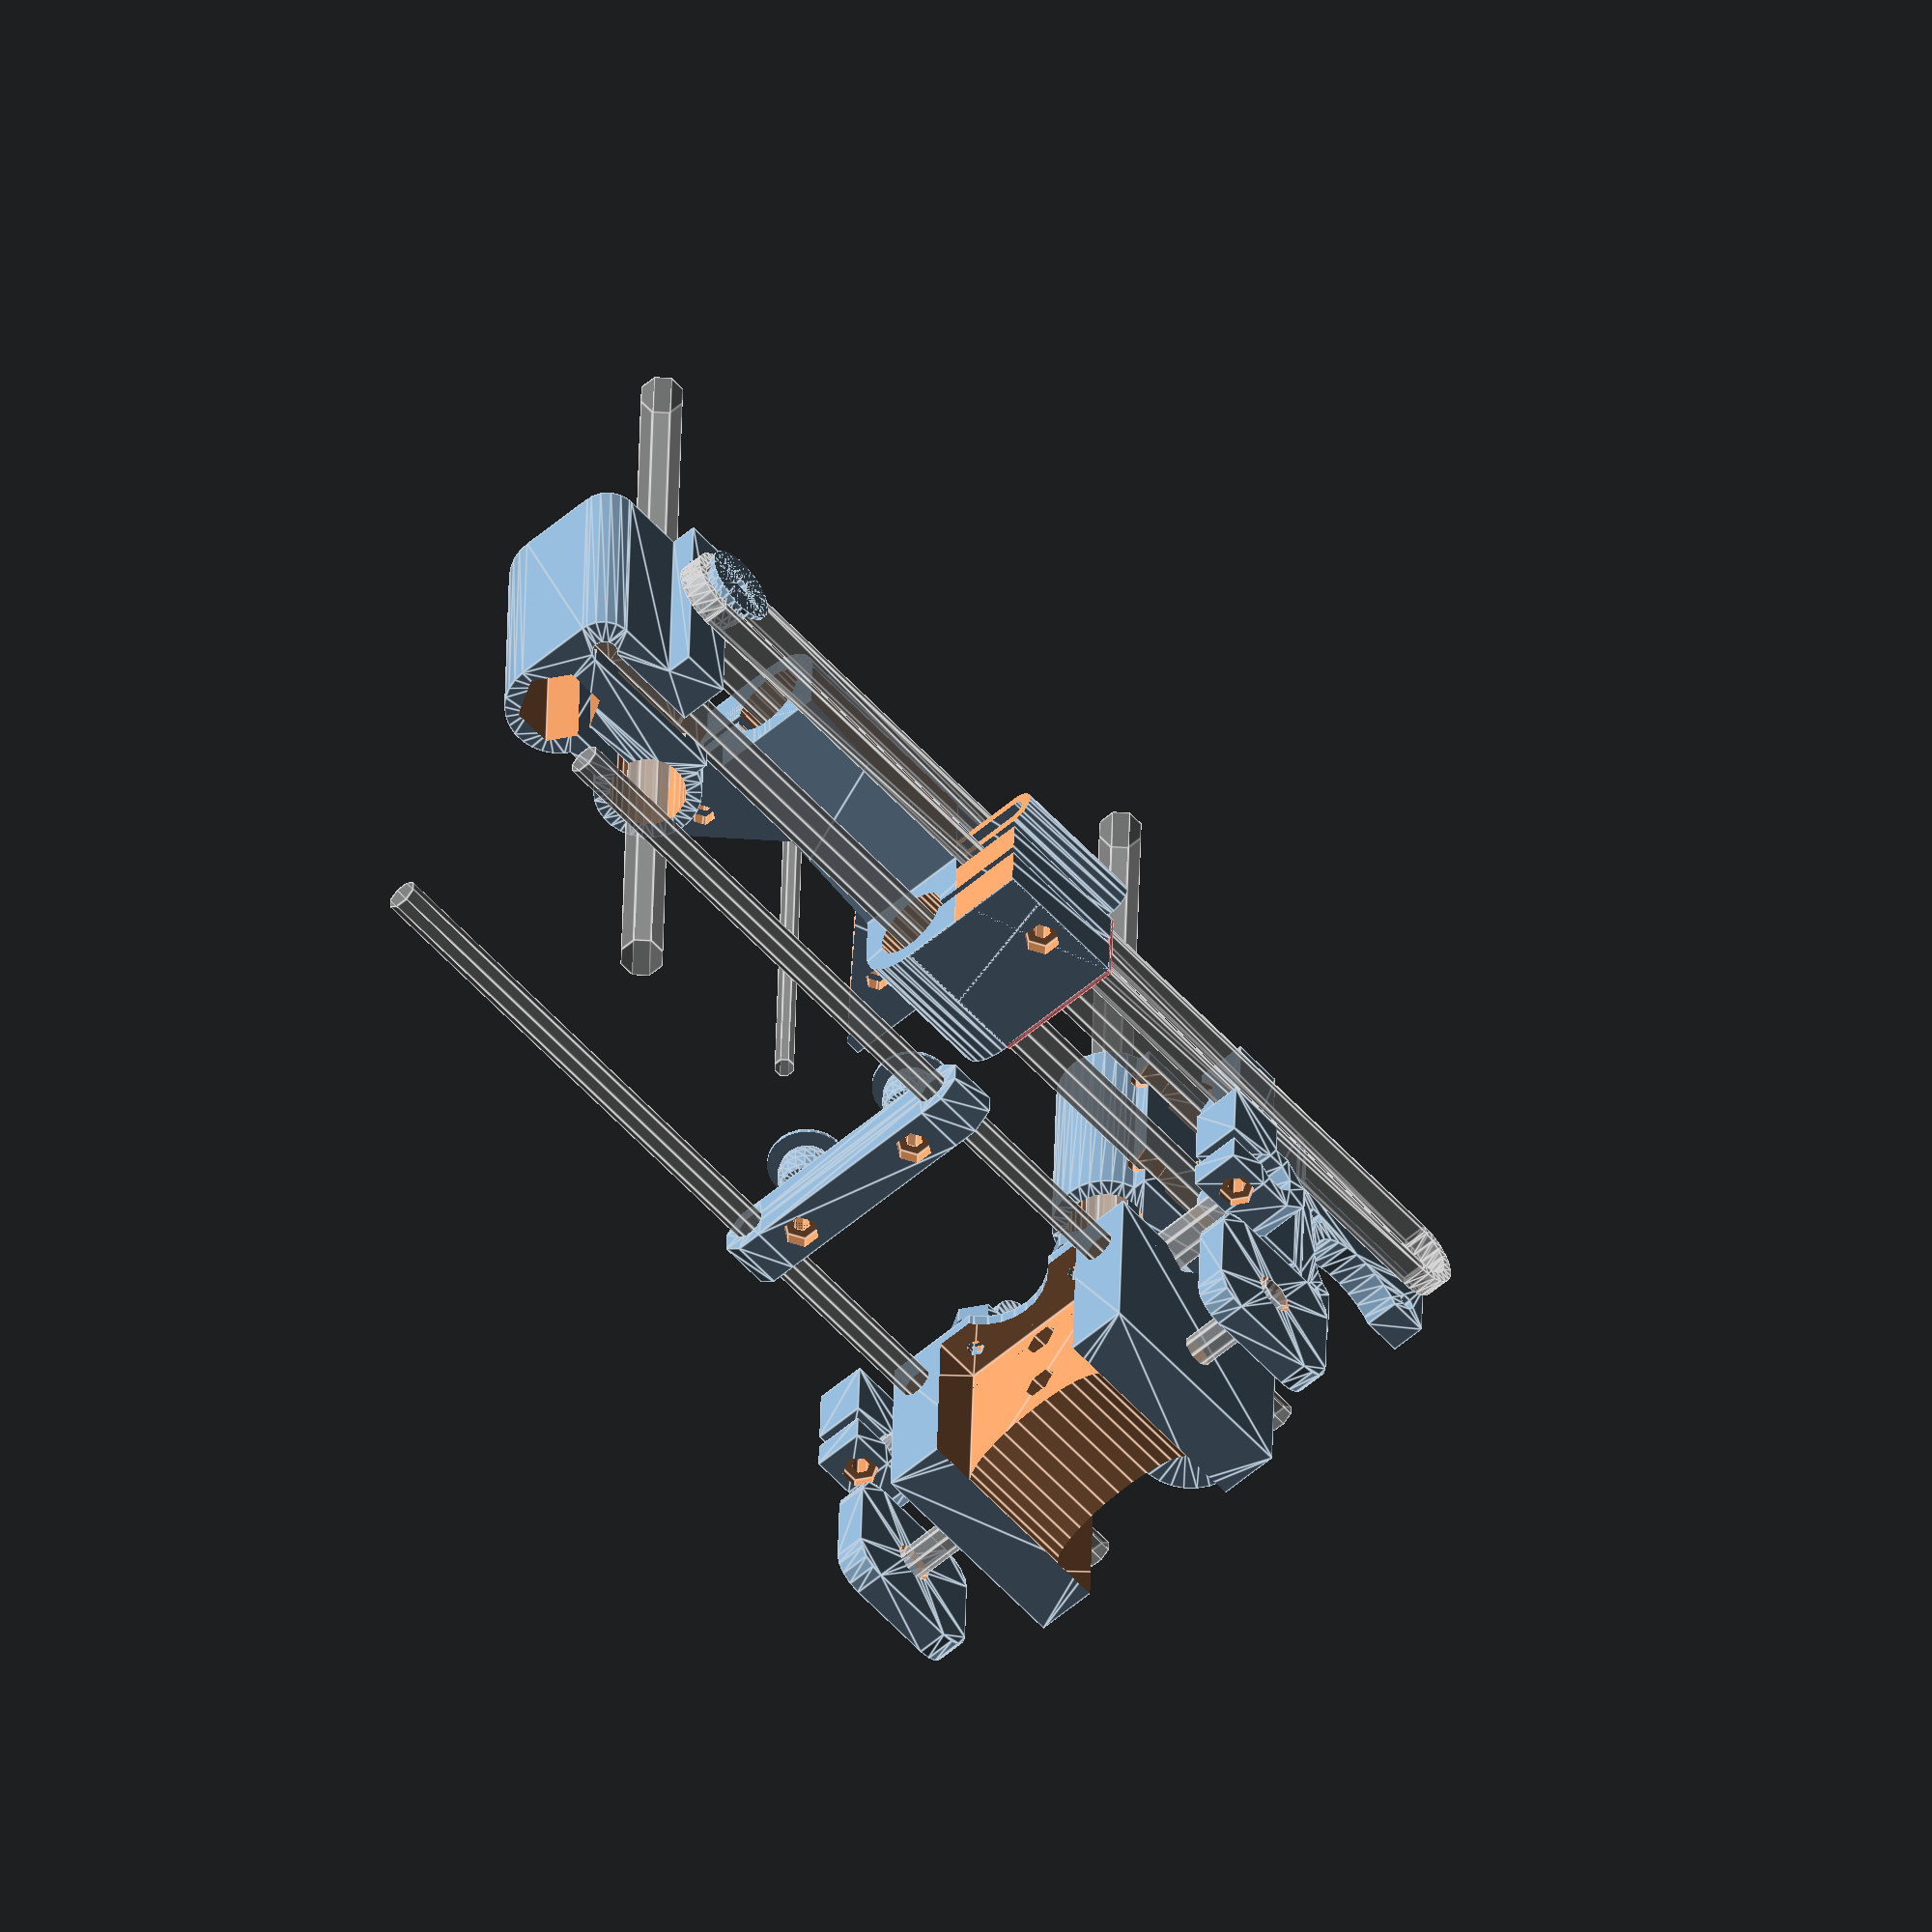
<openscad>
yz_motor_distance = 25;
end_height = 40; //what is this?
bed_mount_height = 16; 
//x_rod_spacing = motor_screw_spacing + 3 + smooth_smooth_rod_size;
x_rod_spacing = 30;
x_carriage_width = 70;
carriage_extruder_offset = 0;

//motor vars
motor_screw_spacing = 26; //26 for NEMA14, 31 for NEMA17
motor_casing = 35; //38 for NEMA14, 45 for NEMA17

//hardware
threaded_rod_size = 6;
smooth_rod_size = 8;
small_screw_size = 3; //m3 
rod_nut_size = 16; //12 for M6, 16 for M8

//bearings
bearing_size = 15; //12 for LM6UU, 15 for LM8UU,LM8SUU
bearing_length = 24; //19 for LM6UU, 17 for LM8SUU, 24 for LM8UU

//pulley vars
pulley_size = 11.5;
idler_pulley_width = 8;
belt_height = 2;



//Comment out all of the lines in the following section to render the assembled machine. Uncomment one of them to export that part for printing.

//!base_end();
//!for(b = [0:1]) mirror([0, b, 0]) for(a = [-1,1]) translate([a * bearing_size / 4, bearing_size - (bearing_size * 2/3) * a, 0]) rotate(90 + 90 * a) y_bearing_retainer();
//!for(b = [0:1]) mirror([0, b, 0]) for(a = [-1,1]) translate([a * -7.5, 18 - 5 * a, 0]) rotate(180 + 90 * a) bed_mount();
//!x_end(2);
//!x_end(0);
//!x_carriage();
//!for(side = [-1,1]) translate([0, side * motor_screw_spacing / 2, 0]) leadscrew_coupler();
//!y_idler();
//!for(x = [1, -1]) for(y = [1, -1]) translate([x * (pulley_size / 2 + 3), y * (pulley_size / 2 + 3), 0]) idler_pulley();
//!for(x = [1, -1]) for(y = [1, -1]) translate([x * (pulley_size / 2 + small_screw_size), y * (pulley_size / 2 + small_screw_size), 0]) idler_pulley_tesla893();
//!for(x = [1, -1]) for(y = [1, -1]) translate([x * (pulley_size / 2 + small_screw_size), y * (pulley_size / 2 + small_screw_size), 0]) idler_pulley_cap();
//!for(x = [1, -1]) for(y = [1, -1]) translate([x * (smooth_rod_size * 2.5 + 1), y * (smooth_rod_size * 2.5 + 1), 0]) foot();



//The following section positions parts for rendering the assembled machine.

	translate([0, 0, -bearing_size]) rotate([0, 180, 0]) base_end();
	for(end = [1, -1]) translate([0, end * motor_screw_spacing / 2 + 5, -bearing_size + bearing_size * sqrt(2) / 4]) rotate([-90, 0, 180]) y_bearing_retainer();
	for(side = [0, 1]) mirror([0, side, 0]) translate([yz_motor_distance / 2 - bearing_size / 2, -motor_casing / 2 - smooth_rod_size * 2 - 10, -bearing_size + bearing_size * sqrt(2) / 4]) rotate([90, 0, 0]) bed_mount();
	translate([-yz_motor_distance / 2 + smooth_rod_size - motor_casing / 4 - smooth_rod_size / 2, 0, 60 + (x_rod_spacing + 8 + smooth_rod_size) / 2]) rotate([0, 180, 0]) x_end(2);
	translate([140, 0, 60 + (x_rod_spacing + 8 + smooth_rod_size) / 2]) rotate([0, 180, 0]) {
		x_end(0);
		translate([0, 8 + smooth_rod_size, 0]) rotate([90, 0, 0]) translate([0, (x_rod_spacing + 8 + smooth_rod_size) / 2, smooth_rod_size / 2 - 2 - bearing_size / 2 - 4 - idler_pulley_width - 1.5]) idler_pulley_tesla893();
	}
	translate([40, smooth_rod_size + bearing_size / 2 + 1 - smooth_rod_size / 2 + 2, 60]) {
		rotate([90, 0, 90]) x_carriage();
		translate([x_carriage_width / 2 + carriage_extruder_offset, -14 - bearing_size / 2 - 4, x_rod_spacing / 2 + bearing_size / 2 + 4]) {
			rotate([90, 0, 180]) translate([10.57, 30.3, -14]) import_stl("gregs/gregs_accessible_wade-wildseyed_mount.stl", convexity = 5);
			%rotate(180 / 8) cylinder(r = 2, h = 150, center = true, $fn = 8);
		}
	}
	translate([-yz_motor_distance / 2 - motor_casing / 2, 0, -bearing_size / 2]) leadscrew_coupler();
	translate([60, 0, -bearing_size - threaded_rod_size / 2 - bearing_size / 2]) {
		rotate([0, 90, 0]) y_idler();
		for(side = [1, -1]) translate([5, side * (motor_casing / 2 - smooth_rod_size / 2), idler_pulley_width + 1.5 + smooth_rod_size]) rotate([180, 0, 0]) idler_pulley_tesla893(true);
	}
	for(side = [0, 1]) mirror([0, side, 0]) translate([0, -motor_casing / 2 - smooth_rod_size * 2 - 10, -bearing_size - end_height + smooth_rod_size * 1.5]) rotate([90, 0, 0]) foot();








module foot() difference() {
	linear_extrude(height = threaded_rod_size, convexity = 5) difference() {
		minkowski() {
			square(threaded_rod_size * 3, center = true);
			circle(threaded_rod_size, $fn = 16);
		}
		circle(threaded_rod_size / 2, $fn = 12);
	}
	translate([0, 0, -threaded_rod_size / 16]) cylinder(r1 = threaded_rod_size * 3/4, r2 = threaded_rod_size / 4, h = threaded_rod_size / 2, $fn = 12);
	translate([0, 0, threaded_rod_size / 2 + threaded_rod_size / 16]) cylinder(r2 = threaded_rod_size * 3/4, r1 = threaded_rod_size / 4, h = threaded_rod_size / 2, $fn = 12);
}


module idler_pulley(double_bearing = true) difference() {
	intersection() {
		linear_extrude(height = idler_pulley_width + 1, convexity = 5) difference() {
			circle(pulley_size / 2 + 2);
			circle(5, $fn = 4);
		}
		union() {
			translate([0, 0, idler_pulley_width / 2 + 1]) scale([1, 1, 1.25]) sphere(pulley_size / 2);
			cylinder(r = pulley_size / 2 + 5, h = 1);
		}
	}
	for(h = [-idler_pulley_width + 4, idler_pulley_width * 2 + 1 - 4]) rotate(180 / 8) translate([0, 0, (double_bearing) ? h:0]) cylinder(r = 10 * 13/24, h = idler_pulley_width * 2, center = true, $fn = 8);
}

module idler_pulley_tesla893(){
	intersection() {
		linear_extrude(height = idler_pulley_width + 1, convexity = 5) difference() {
			circle(pulley_size / 2 + belt_height);
			circle(small_screw_size * 13/24, $fn = 8);
		}
		union() {
			translate([0, 0, idler_pulley_width / 2 + 1]) scale([1, 1, 1.25]) sphere(pulley_size / 2);
			cylinder(r = pulley_size / 2 + belt_height +1, h = 1);
		}
	}
}

module idler_pulley_cap() difference() {
	cylinder(r = pulley_size / 2 + belt_height, h = 1);
	translate([0,0,-1])cylinder(r = small_screw_size * 13/24, h = 3,$fn = 8);
}


module y_idler() difference() {
	linear_extrude(height = 10, convexity = 5) difference() {
		union() {
			square([threaded_rod_size * 2, motor_casing + threaded_rod_size * 2], center = true);
			for(side = [1, -1]) translate([0, side * (motor_casing / 2 + threaded_rod_size), threaded_rod_size / 2 + bearing_size / 2]) rotate(180 / 8) circle(threaded_rod_size * 13/12, h = yz_motor_distance + motor_casing + 20, center = true, $fn = 8);
		}
		for(side = [1, -1]) translate([0, side * (motor_casing / 2 + threaded_rod_size), threaded_rod_size / 2 + bearing_size / 2]) rotate(180 / 8) circle(threaded_rod_size * 13/24, h = yz_motor_distance + motor_casing + 20, center = true, $fn = 8);

	}
	for(side = [1, -1]) translate([-3, side * (motor_casing / 2 - threaded_rod_size / 2), 5]) rotate([90, 0, 90]) {
		cylinder(r = 3 * 7/12, h = threaded_rod_size * 2, center = true, $fn = 6);
		translate([0, 0, threaded_rod_size]) cylinder(r = 3 * 7/6, h = 4, $fn = 6);
	}
}

module leadscrew_coupler() difference() {
	linear_extrude(height = 10 + rod_nut_size / 2 + 1, convexity = 5) difference() {
		circle(motor_screw_spacing / 2 - 1);
		circle(5 * 7/12, $fn = 6);
	}
	translate([0, 0, 3]) rotate([-90, 0, 90]) {
		cylinder(r = 3 * 7/12, h = motor_screw_spacing / 2 + 1);
		%rotate(90) cylinder(r = 6 / 2, h = 5.5, $fn = 6);
		translate([0, 0, 12]) cylinder(r = 6 * 7/12, h = motor_screw_spacing / 2);
		translate([-2.85, -3, 0]) cube([5.5, 10, 5.7]);
	}
	translate([0, 0, 10]) cylinder(r = rod_nut_size / 2, h = rod_nut_size + 1, $fn = 6);
	//translate([0, 0, -1]) cube(100);
}

module x_carriage() difference() {
	intersection() {
		linear_extrude(height = x_carriage_width, convexity = 5) difference() {
			union() {
				square([bearing_size + 8, x_rod_spacing], center = true);
				#translate([0, -x_rod_spacing / 2 - bearing_size / 2 - 4, 0]) square([bearing_size / 2 + 4 + 15, x_rod_spacing / 2 + bearing_size / 2 + 4 - 2 - pulley_size / 2]);
				translate([0, -pulley_size / 2, 0]) {
					square([bearing_size / 2 + 4 + 15, 8]);
					translate([bearing_size / 2 + 4 + 15, 4, 0]) circle(4);
				}
				rotate(180) translate([0, -x_rod_spacing / 2 - bearing_size / 2 - 4, 0]) square([bearing_size / 2 + 4 + 28, bearing_size / 2 + 4 + 3]);
				for(side = [1, -1]) translate([0, side * x_rod_spacing / 2, 0]) circle(bearing_size / 2 + 4, $fn = 30);
			}
			translate([bearing_size / 2 + 4, 2 - pulley_size / 2, 0]) {
				square([15, 4]);
				translate([0, -3, 0]) square([2, 4]);
				translate([15, 2, 0]) circle(2);
			}
			for(side = [1, -1]) translate([0, side * x_rod_spacing / 2, 0]) {
				circle(bearing_size / 2 -1, $fn = 30);
				rotate(90 * side) square([2, bearing_size / 2 + 40]);
			}
		}
		difference() {
			rotate([0, -90, 0]) linear_extrude(height = bearing_size + 100, convexity = 5, center = true) difference() {
				polygon([
					[
						0,
						(x_rod_spacing / 2 + bearing_size / 2 + 4)
					],[
						0,
						-(x_rod_spacing / 2 + bearing_size / 2 + 4)
					],[
						bearing_length + 4,
						-(x_rod_spacing / 2 + bearing_size / 2 + 4)
					],[
						bearing_length + 4,
						-(x_rod_spacing / 2 - bearing_size / 2 - 4)
					],[
						x_carriage_width,
						(x_rod_spacing / 2 - bearing_size / 2 - 4)
					],[
						x_carriage_width,
						(x_rod_spacing / 2 + bearing_size / 2 + 4)
					]
				]);
			}
			translate([bearing_size / 2 + 4, -50, bearing_length + 4]) cube(100);
		}
	}
	translate([0, x_rod_spacing / 2, 0]) rotate([0, 0, 0]) {
		%translate([0, 0, 20]) rotate(180 / 8) cylinder(r = smooth_rod_size * 13/24, h = 200, center = true, $fn = 8);
		for(end = [0, 1]) mirror([0, 0, end]) translate([0, 0, end * -x_carriage_width - 1]) cylinder(r = bearing_size / 2, h = bearing_length, $fn = 30);
	}
	translate([0, -x_rod_spacing / 2, 0]) rotate([0, 0, 0]) {
		translate([0, 0, 4]) cylinder(r = bearing_size / 2, h = x_carriage_width + 1, center = false, $fn = 30);
		%translate([0, 0,20]) rotate(180 / 8) cylinder(r = smooth_rod_size * 13/24, h = 200, center = true, $fn = 8);
	}
	translate([bearing_size / 2 + 4 + 10, 5 - pulley_size / 2, bearing_length / 2 + 2]) rotate([90, 0, 0]) {
		cylinder(r = 3 * 7/12, h = x_rod_spacing + bearing_size + 10, center = true, $fn = 6);
		rotate([180, 0, 0]) cylinder(r = 6 * 7/12, h = x_rod_spacing + bearing_size + 10, center = false, $fn = 6);
		translate([0, 0, x_rod_spacing / 2 + bearing_size / 2 + 6 - pulley_size / 2]) cylinder(r = 3 * 7/6, h = x_rod_spacing + bearing_size + 10, center = false, $fn = 6);
	}
	//#for(side = [1, -1]) translate([-bearing_size / 2 - 4 - 14, 0, x_carriage_width / 2 + carriage_extruder_offset + side * 25]) rotate([90, 0, 0]) cylinder(r = 4.1, h = x_rod_spacing - 10, center = true, $fn = 6);
	translate([-bearing_size / 2 - 4 - 14, 0, x_carriage_width / 2 + carriage_extruder_offset]) rotate([90, 0, 0]) linear_extrude(height = bearing_size + x_rod_spacing + 10, center = true, convexity = 5) {
		*translate([-14, 0, 0]) {
			circle(20);
			rotate(45) square(5);
		}
		intersection() {
			translate([18, 0, 0]) rotate(135) square(100);
			translate([-14, 0, 0]) square([56, 100], center = true);
		}
		for(side = [1, -1]) translate([0, side * 25, 0]) circle(4 * 7/12, $fn = 6);
	}
}

module x_end(motor = 0) mirror([motor, 0, 0]) difference() {
	union() {
		if(motor > 0) translate([-(motor_casing / 2 + smooth_rod_size + bearing_size + 8) / 2 - motor_casing, 8 + smooth_rod_size, 0]) rotate([90, 0, 0]) {
			linear_extrude(height = 7) difference() {
				square([motor_casing + 3, x_rod_spacing + 8 + smooth_rod_size]);
				translate([motor_casing / 2, (x_rod_spacing + 8 + smooth_rod_size) / 2, 0]) {
					circle(motor_screw_spacing / 2);
					for(x = [1, -1]) for(y = [1, -1]) translate([x * motor_screw_spacing / 2, y * motor_screw_spacing / 2, 0]) circle(3 * 7/12, $fn = 6);
					translate([-(motor_casing * 1.5 - motor_screw_spacing), (motor > 1) ? (motor_casing /2 - motor_screw_spacing) : 0, 0]) square([motor_casing, x_rod_spacing + 8 + smooth_rod_size]);
				}
			}
			%translate([motor_casing / 2, (x_rod_spacing + 8 + smooth_rod_size) / 2, smooth_rod_size / 2 - 2 - bearing_size / 2 - 2 - idler_pulley_width / 2]) rotate([180, 0, 0]) linear_extrude(height = 5, convexity = 5) difference() {
				union() {
					circle(pulley_size / 2 + 2);
					translate([0, -pulley_size / 2 - 2, 0]) square([200.5, pulley_size + 4]);
					translate([200.5, 0, 0]) circle(pulley_size / 2 + 2);
				}
				circle(pulley_size / 2);
				translate([0, -pulley_size / 2, 0]) square([200.5, pulley_size]);
				translate([200.5, 0, 0]) circle(pulley_size/2);
			}

		}
		linear_extrude(height = x_rod_spacing + 8 + smooth_rod_size, convexity = 5) difference() {
			union() {
				for(side = [1, -1]) translate([side * (motor_casing / 4 + smooth_rod_size / 2), 0, 0]) circle(bearing_size / 2 + 3, $fn = 30);
				square([motor_casing / 2 + smooth_rod_size, bearing_size / 2 + 3], center = true);
				translate([-(motor_casing / 2 + smooth_rod_size + bearing_size + 6) / 2, 0, 0]) square([(motor_casing / 2 + smooth_rod_size + bearing_size / 2 + 3 + 3) / 2, bearing_size / 2 + 4 + smooth_rod_size / 2]);
				translate([-(motor_casing / 2 + smooth_rod_size + bearing_size + 6) / 2, 0, 0]) square([motor_casing / 2 + smooth_rod_size + bearing_size / 2 + 3 + 3, bearing_size / 2 + 3 + smooth_rod_size / 2]);
				translate([-(motor_casing / 2 + smooth_rod_size + bearing_size + 6) / 2 + smooth_rod_size / 2 + 2, 0, 0]) square([(motor_casing / 2 + smooth_rod_size + bearing_size + 6) / 2 + 5 - smooth_rod_size / 2 - 2, bearing_size / 2 + 6 + smooth_rod_size]);
				translate([-(motor_casing / 2 + smooth_rod_size + bearing_size + 6) / 2 + smooth_rod_size / 2 + 2, bearing_size / 2 + smooth_rod_size / 2 + 4, 0]) circle(smooth_rod_size / 2 + 2);
				translate([0, bearing_size / 2 + smooth_rod_size + 6, 0]) square(10, center = true);
			}
			square([motor_casing / 2 + smooth_rod_size, 3], center = true);
			translate([(motor_casing / 4 + smooth_rod_size / 2), 0, 0]) circle(bearing_size / 2 - .5, $fn = 30);
			translate([-(motor_casing / 4 + smooth_rod_size / 2), 0, 0]) circle(rod_nut_size / 2 - 2, $fn = 6);
			translate([4 + smooth_rod_size / 2, bearing_size / 2 + smooth_rod_size / 2 + 3, 0]) {
				square([motor_casing / 2 + smooth_rod_size + bearing_size + 8, smooth_rod_size / 2], center = true);
				translate([-(motor_casing / 2 + smooth_rod_size + bearing_size + 8) / 2, .5, 0]) circle(smooth_rod_size / 4 + .5, $fn = 12);
			}
		}
	}
	translate([0, 0, (x_rod_spacing + smooth_rod_size + 8) / 2]) {
		for(end = [0, 1]) mirror([0, 0, end]) translate([motor_casing / 4 + smooth_rod_size / 2, 0, -(x_rod_spacing + smooth_rod_size + 8) / 2 - 1]) cylinder(r = bearing_size / 2 - .05, h = bearing_length, $fn = 30);
		for(side = [1, -1]) render(convexity = 5) translate([0, bearing_size / 2 + smooth_rod_size / 2 + 3, side * x_rod_spacing / 2]) rotate([0, 90, 0]) {
			//cylinder(r = smooth_rod_size / 2, h = motor_casing / 2 + smooth_rod_size + bearing_size + 10, center = true, $fn = 30);
			difference() {
				translate([0, 0, (motor > -1) ? smooth_rod_size / 2 + 2 : 0]) intersection() {
					rotate(45) cube([smooth_rod_size + 2, smooth_rod_size + 2, motor_casing / 2 + smooth_rod_size + bearing_size + 10], center = true);
					cube([smooth_rod_size * 2, smooth_rod_size + 2, motor_casing / 2 + smooth_rod_size + bearing_size + 10], center = true);
				}
				translate([0, smooth_rod_size, 0]) cube([smooth_rod_size * 2, smooth_rod_size * 2, 6], center = true);
				for(end = [1, -1]) translate([0, -smooth_rod_size, end * (motor_casing / 4 + smooth_rod_size / 2)]) cube([smooth_rod_size * 2, smooth_rod_size * 2, 6], center = true);
			}
			translate([0, 0, smooth_rod_size / 2 + 2]) intersection() {
				rotate(45) cube([smooth_rod_size, smooth_rod_size, motor_casing / 2 + smooth_rod_size + bearing_size + 10], center = true);
				cube([smooth_rod_size * 2, smooth_rod_size + 1, motor_casing / 2 + smooth_rod_size + bearing_size + 10], center = true);
			}
		}
		rotate([90, 0, 0]) cylinder(r = 3 * 7/12, h = 100, center = true, $fn = 6);
	}
	translate([-(motor_casing / 4 + smooth_rod_size / 2), 0, 5]) cylinder(r = rod_nut_size / 2, h = x_rod_spacing + 8 + smooth_rod_size, $fn = 6);
	translate([(motor_casing / 4 + smooth_rod_size / 2), 0, 5]) %rotate(180 / 8) cylinder(r = smooth_rod_size * 13/24, h = 200, center = true, $fn = 8);
}

module bed_mount() difference() {
	linear_extrude(height = 10, convexity = 5) difference() {
		union() {
			rotate(180 / 8) circle((smooth_rod_size + 8) * 13/24, $fn = 8);
			translate([0, -smooth_rod_size / 2 - 4, 0]) square([smooth_rod_size / 2 + 8, max(smooth_rod_size + 8, smooth_rod_size / 2 + 4 + bed_mount_height)]);
		}
		rotate(180 / 8) circle(smooth_rod_size * 13/24, $fn = 8);
		translate([0, -smooth_rod_size / (1 + sqrt(2)) / 2, 0]) square([smooth_rod_size + 10, smooth_rod_size / (1 + sqrt(2))]);
	}
	translate([smooth_rod_size / 2 + 1.5, -smooth_rod_size / 2 - 6, 5]) rotate([-90, 0, 0]) {
		cylinder(r = 3 * 7/12, h = max(smooth_rod_size + 12, smooth_rod_size / 2 + 7 + bed_mount_height, $fn = 6));
		cylinder(r = 3 * 7/6, h = 4, $fn = 6);
	}
}

module y_bearing_retainer() intersection() {
	difference() {
		linear_extrude(height = 10, convexity = 5) difference() {
			union() {
				intersection() {
					translate([-yz_motor_distance / 2 + bearing_size / 2, 0, 0]) circle(bearing_size / 2 + 4);
					translate([-yz_motor_distance / 2 + bearing_size / 2 - bearing_size / 2 - 4, -bearing_size, 0]) square([bearing_size + 8, bearing_size]);
				}
				translate([-yz_motor_distance / 2 + bearing_size / 2 - bearing_size / 2 - 4, 0, 0]) square([bearing_size + 8, bearing_size * sqrt(2) / 4 - 1]);
				translate([0, bearing_size * sqrt(2) / 4 - 3, 0]) square([yz_motor_distance + motor_casing - motor_screw_spacing + 10, 4], center = true);
			}
			translate([-yz_motor_distance / 2 + bearing_size / 2, 0, 0]) circle(bearing_size / 2);
			translate([-yz_motor_distance / 2 + bearing_size / 2 - bearing_size / 2, 0, 0]) square(bearing_size);
		}
		for(side = [1, -1]) translate([side * (yz_motor_distance + motor_casing - motor_screw_spacing) / 2, 0, 5]) rotate(90) rotate([90, 0, 90]) {
			cylinder(r = 3 * 7/12, h = bearing_size, center = true, $fn = 6);
			translate([0, 0, bearing_size * sqrt(2) / 4 - 5]) rotate([180, 0, 0]) cylinder(r = 3, h = bearing_size, $fn = 30);
		}
	}
	translate([0, 0, 5]) rotate(90) rotate([90, 0, 90]) cylinder(r = (yz_motor_distance + motor_casing - motor_screw_spacing + 10) / 2, h = bearing_size + 10, center = true, $fn = 6);
}

module base_end() difference() {
	linear_extrude(height = end_height, convexity = 5) difference() {
		square([yz_motor_distance + motor_casing - motor_screw_spacing + 10, motor_casing + threaded_rod_size * 4], center = true);
		for(end = [1, -1]) {
			for(side = [1, -1]) translate([end * (yz_motor_distance + motor_casing - motor_screw_spacing) / 2, side * motor_screw_spacing / 2, 0]) circle(3 * 7/12, $fn = 6);
			translate([end * (yz_motor_distance + motor_casing) / 2, 0, 0]) circle(motor_screw_spacing / 2);
		}
	}
	for(end = [1, -1]) translate([end * (yz_motor_distance + motor_casing) / 2, 0, 3]) linear_extrude(height = end_height, convexity = 5) square(motor_casing, center = true);
	for(side = [1, -1]) translate([0, side * (motor_casing / 2 + threaded_rod_size), threaded_rod_size / 2 + bearing_size / 2]) rotate([90, 180 / 8, 90]) {
		cylinder(r = threaded_rod_size * 13/24, h = yz_motor_distance + motor_casing + 20, center = true, $fn = 8);
		%translate([0, 0, -70]) cylinder(r = threaded_rod_size * 13/24, h = 200, center = true, $fn = 8);
	}
	translate([0, 0, end_height]) scale([1, 1, .5]) rotate([90, 0, 90]) cylinder(r = motor_casing / 2, h = yz_motor_distance + 20, center = true);
	translate([yz_motor_distance / 2 - smooth_rod_size, 0, 0]) {
		translate([0, 0, -3]) linear_extrude(height = end_height - motor_casing / 4, convexity = 5) {
			rotate(180 / 8) circle(smooth_rod_size * 13/24, $fn = 8);
			translate([0, -smooth_rod_size / 4, 0]) square([smooth_rod_size * .6, smooth_rod_size / 2]);
		}
		for(h = [8, end_height - motor_casing / 4 - 8]) translate([0, 0, h]) rotate([90, 0, 90]) {
			cylinder(r = 3 * 7/12, h = yz_motor_distance + motor_casing, center = true, $fn = 6);
			translate([0, 0, -smooth_rod_size / 2 - 3]) cylinder(r = 3
* 7/6, h = yz_motor_distance + motor_casing, $fn = 6);
			translate([0, 0, 0]) cylinder(r = 3.5, h = yz_motor_distance + motor_casing, $fn = 6);
			translate([0, 0, -smooth_rod_size / 2 - 8]) rotate([0, 180, 0]) cylinder(r = 3.5, h = yz_motor_distance + motor_casing, $fn = 6);
		}
	}
	translate([-yz_motor_distance / 2 + bearing_size / 2, 0, -bearing_size * sqrt(2) / 4]) rotate([90, -45, 0]) {
		%cylinder(r = smooth_rod_size * 13/24, h = 100, center = true, $fn = 8);
		for(side = [0, 1]) mirror([0, 0, side]) translate([0, 0, smooth_rod_size / 2 + 2]) {
			cylinder(r = bearing_size / 2, h = bearing_length, center = false, $fn = 80);
			cube([bearing_size / 2, bearing_size / 2, bearing_length]);
		}
	}
	translate([0, 0, end_height - smooth_rod_size * 1.5]) rotate([90, 180 / 8, 0]) cylinder(r = threaded_rod_size * 13/24, h = motor_casing + smooth_rod_size * 5, $fn = 8, center = true);
	%translate([0, 0, end_height - smooth_rod_size * 1.5]) rotate([90, 180 / 8, 0]) cylinder(r = threaded_rod_size * 13/24, h = 100, $fn = 8, center = true);
}

</openscad>
<views>
elev=327.3 azim=311.9 roll=181.1 proj=o view=edges
</views>
